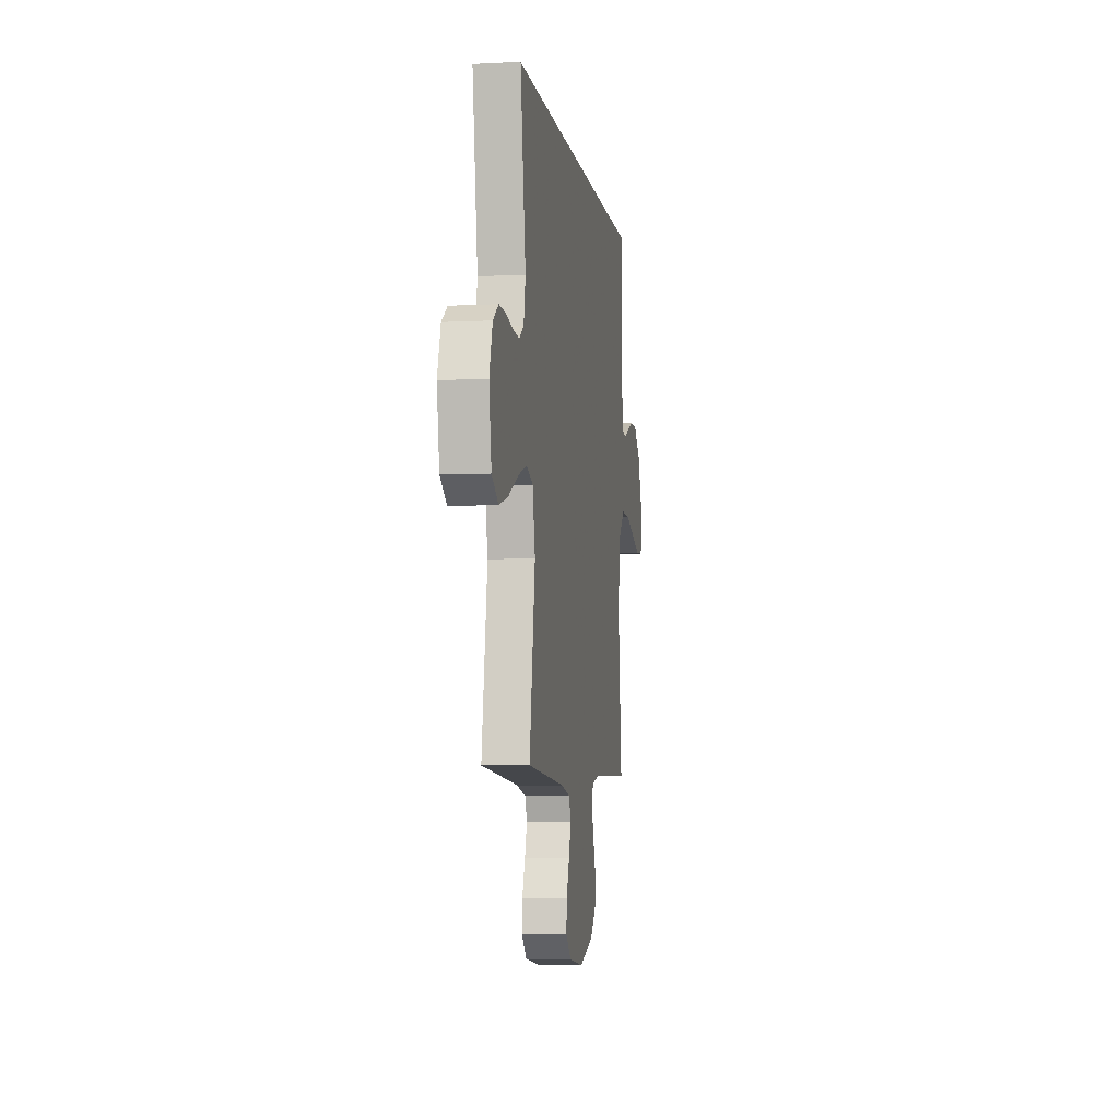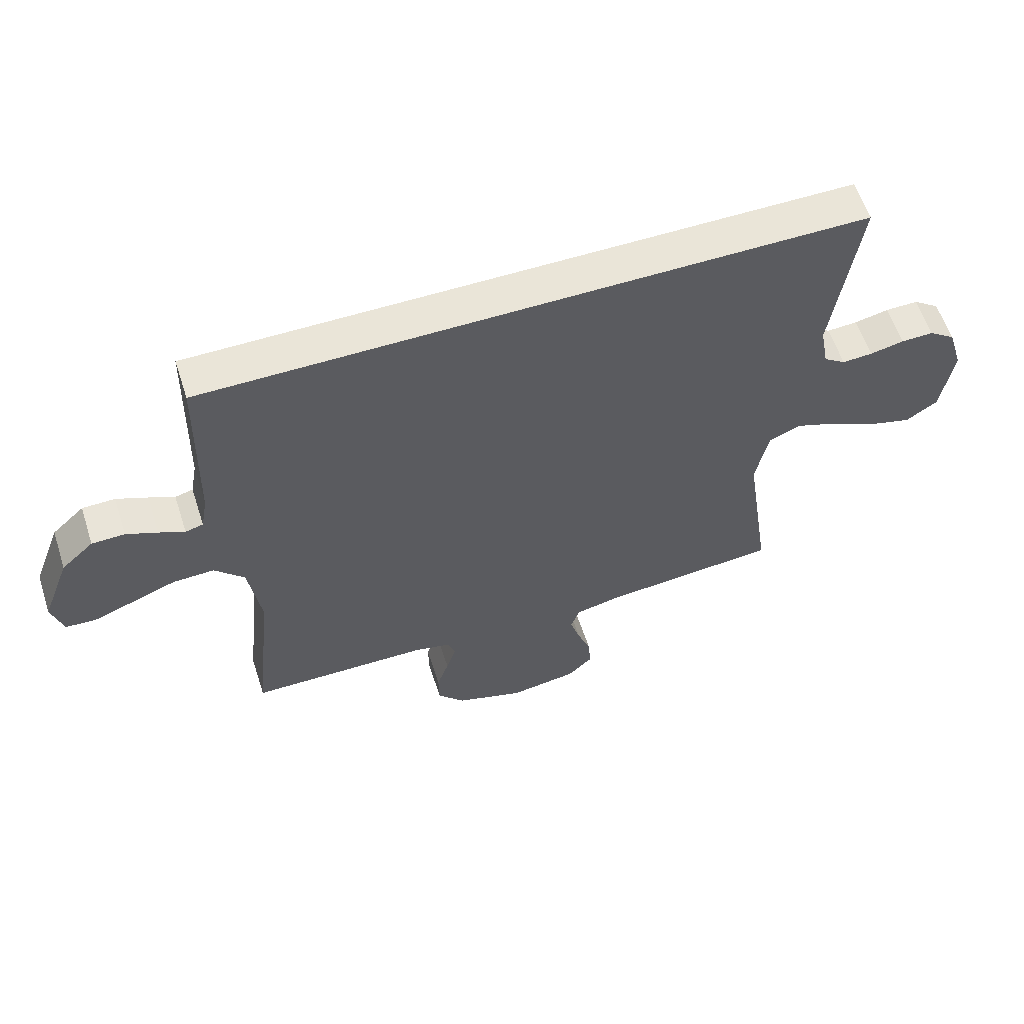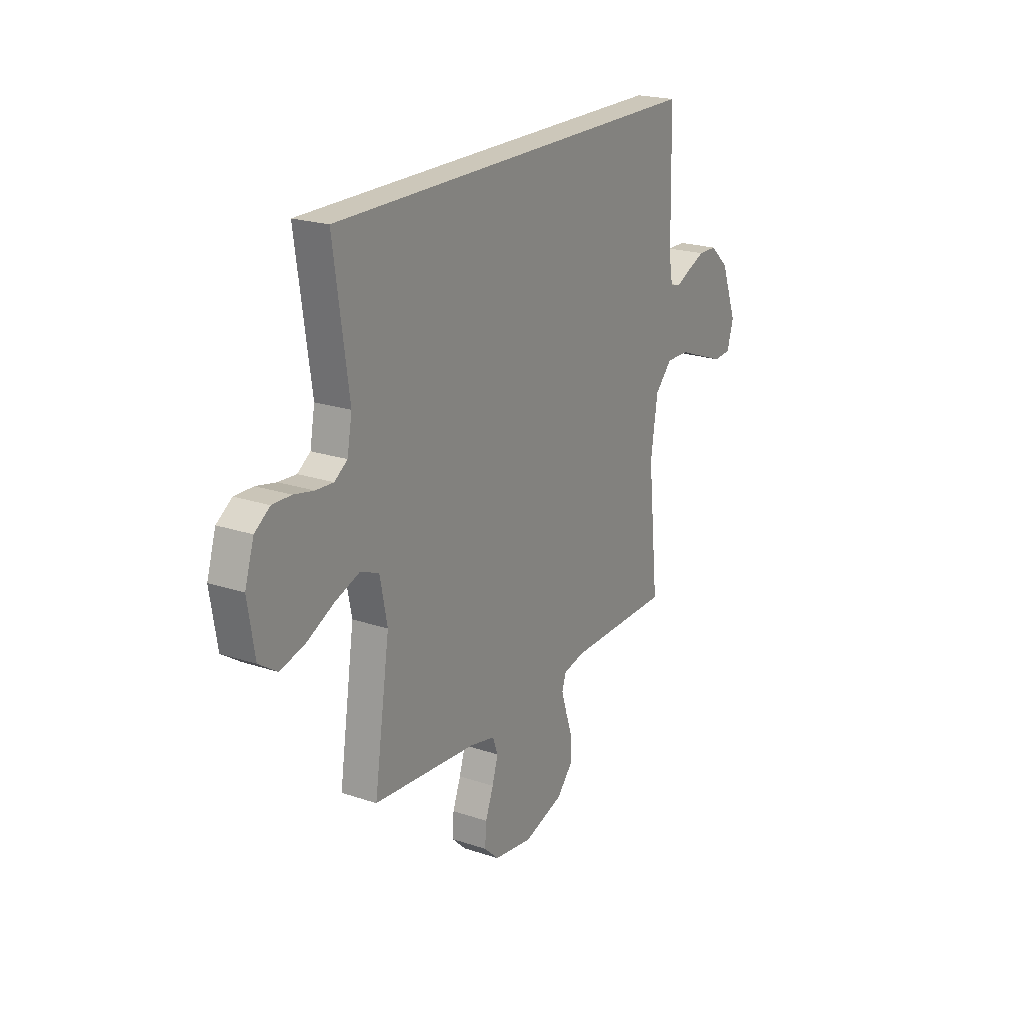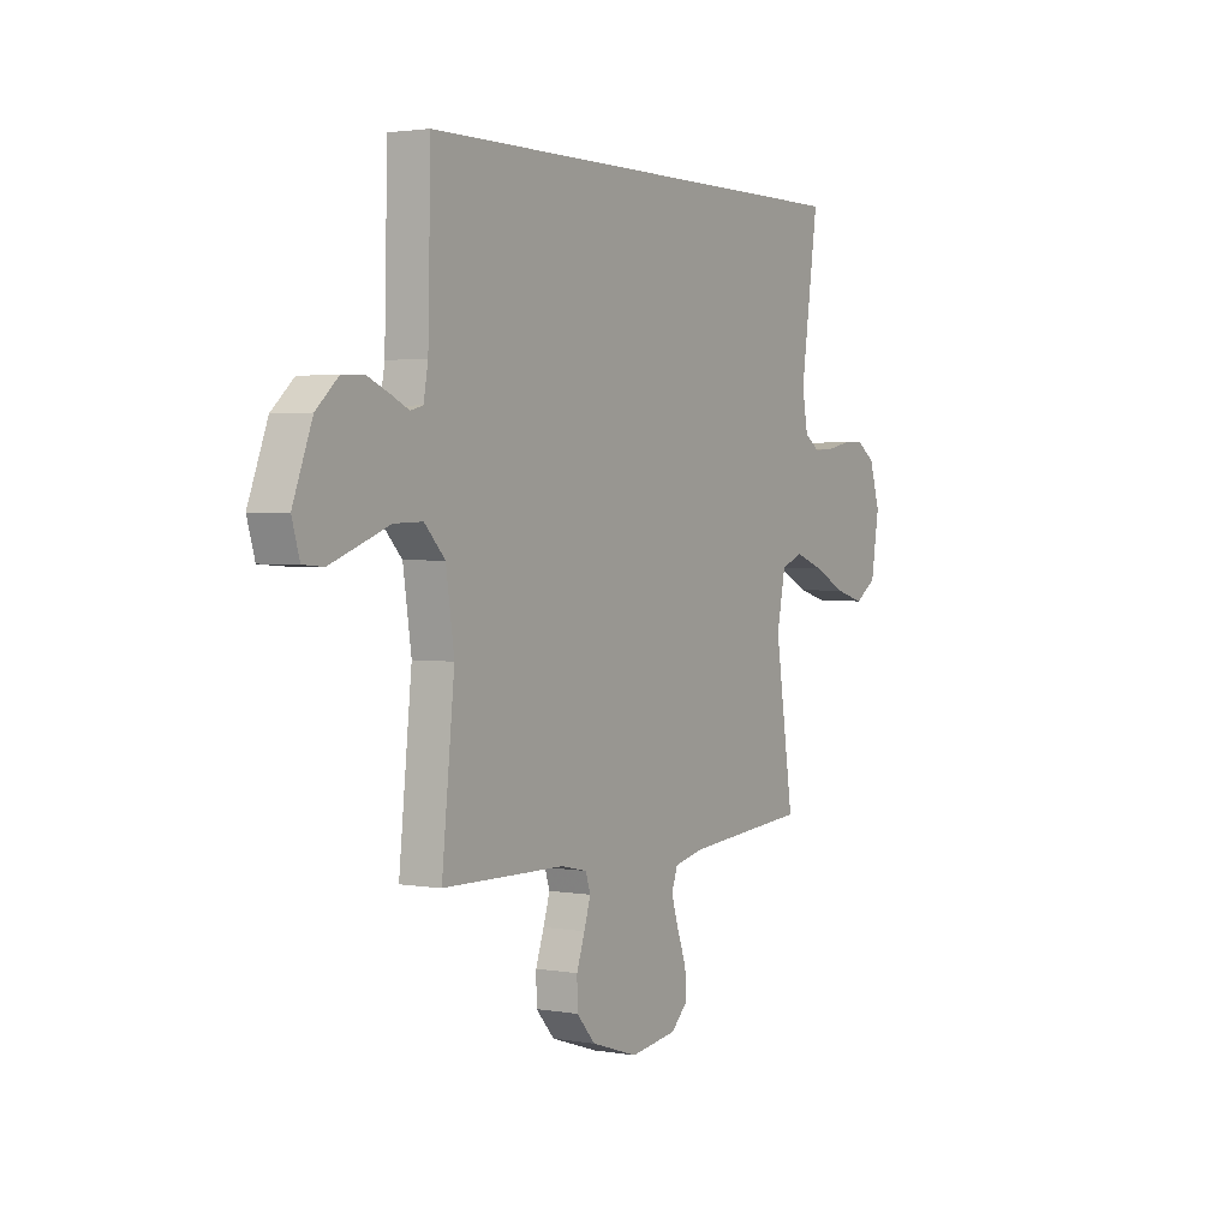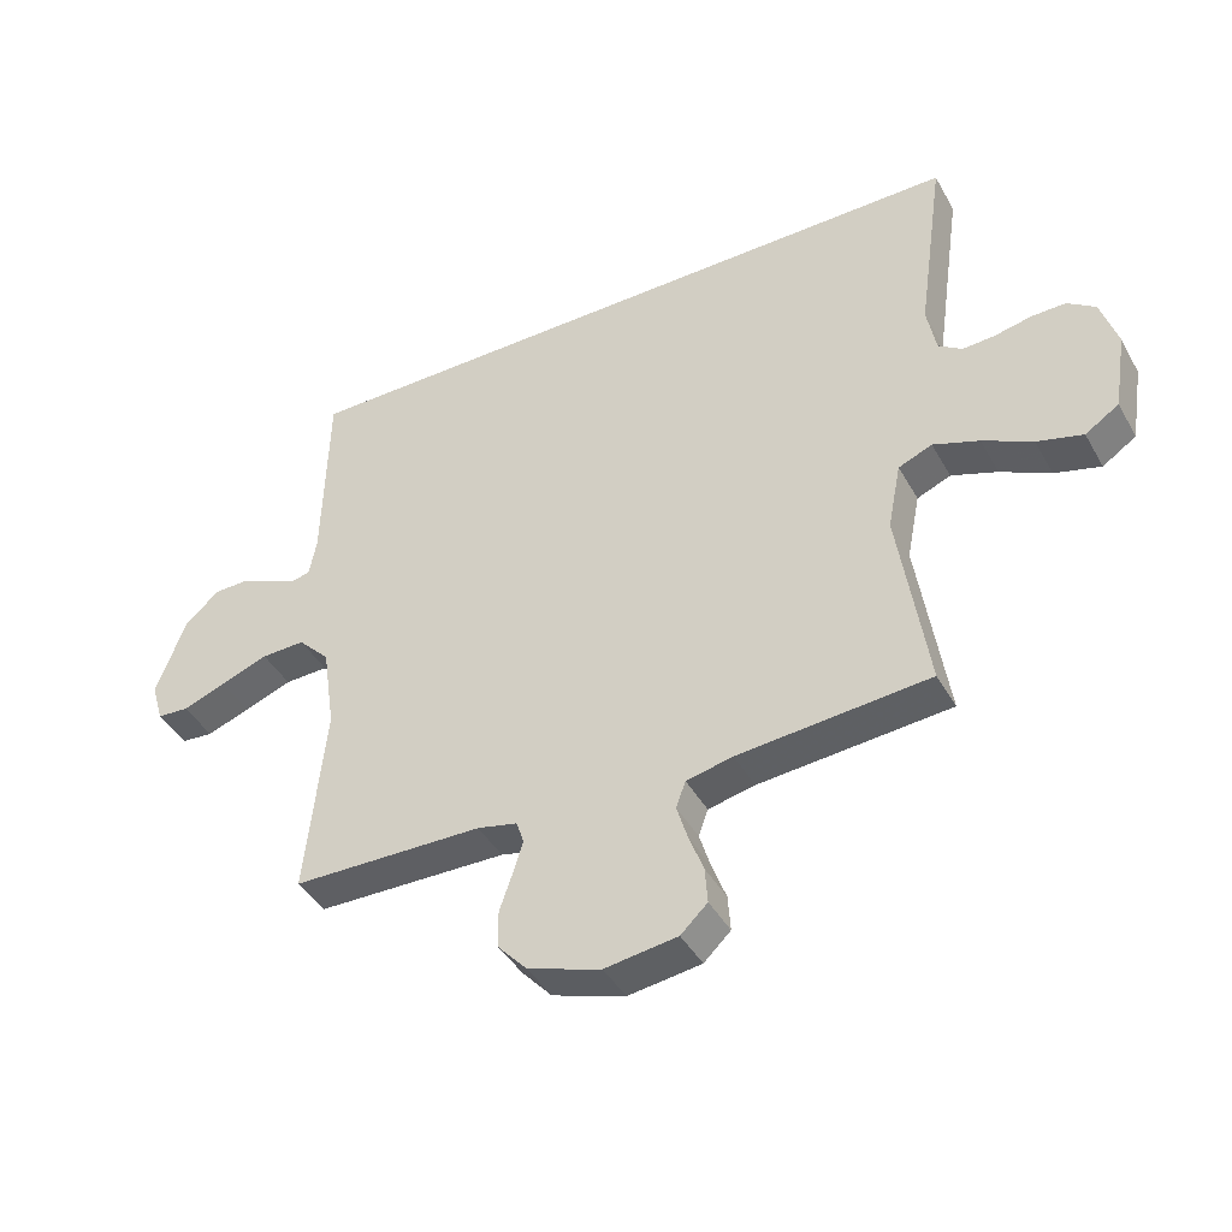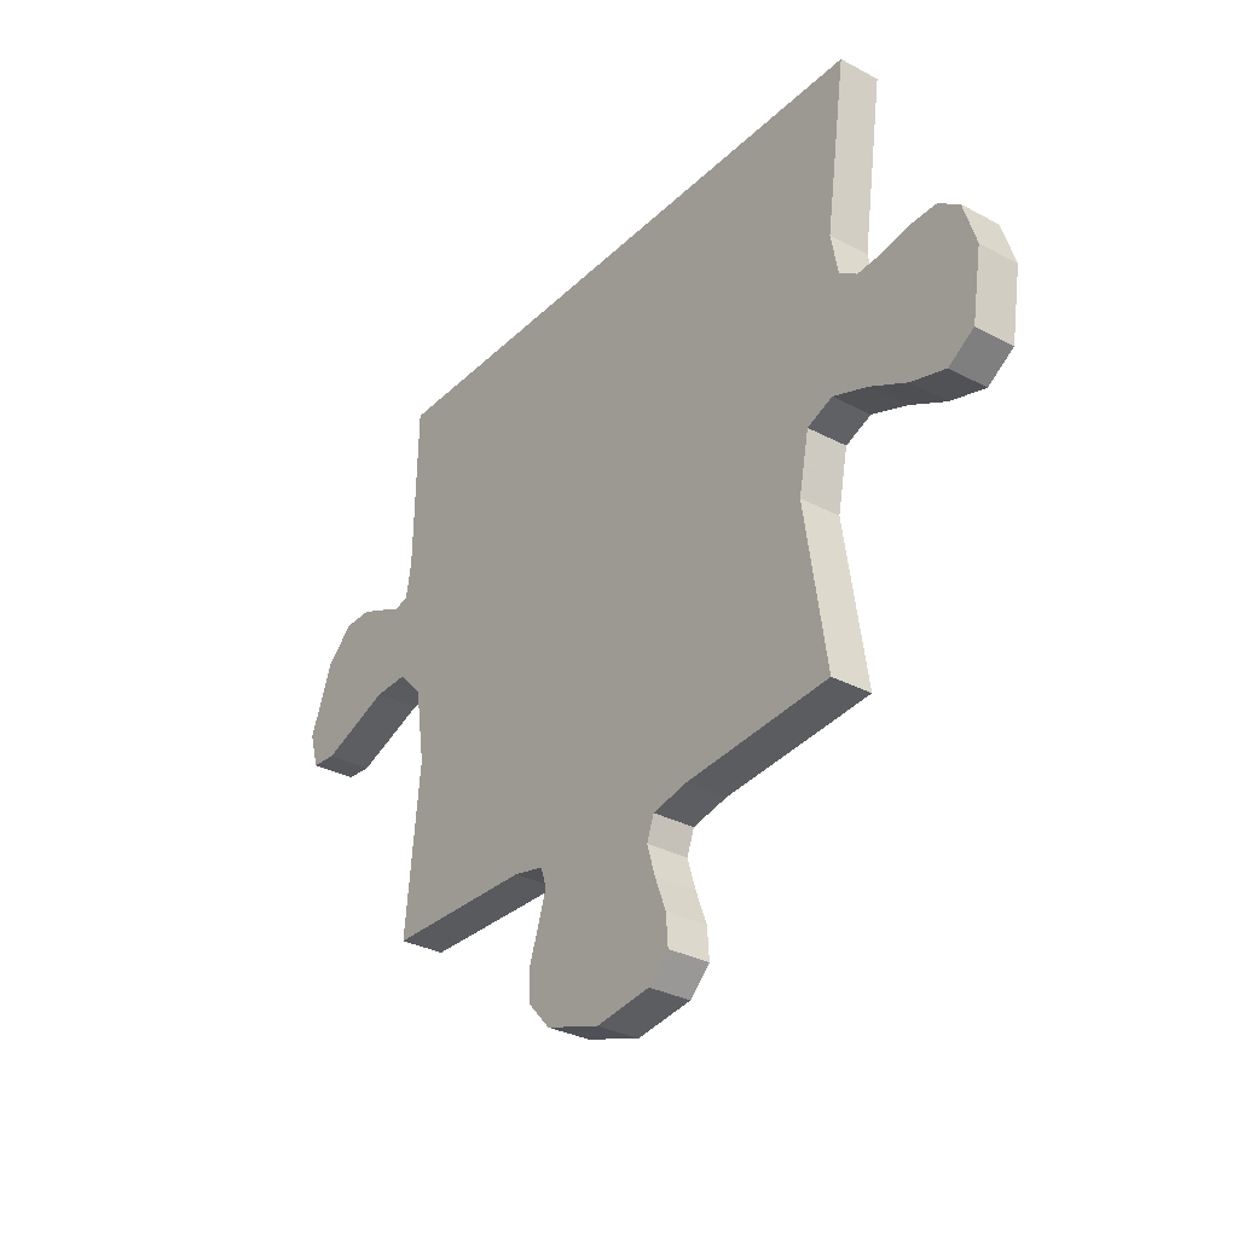
<metadata>
{"format":"obj","ext":"obj","renderer":"f3d","projection":"perspective","resolution":1024,"background":"white","views":[{"elev":-5.8,"azim":98.9,"up":"+Z"},{"elev":59.0,"azim":-18.0,"up":"+Z"},{"elev":21.3,"azim":120.8,"up":"+Z"},{"elev":2.4,"azim":-58.8,"up":"+Z"},{"elev":-42.3,"azim":27.4,"up":"+Z"},{"elev":-31.6,"azim":53.0,"up":"+Z"}]}
</metadata>
<code>
v -0.521 0.07 0.5
v 0.584 0.07 0.5
v 0.541 0.07 0.2
v 0.555 0.07 0.124
v 0.592 0.07 0.098
v 0.643 0.07 0.101
v 0.7 0.07 0.113
v 0.754 0.07 0.114
v 0.798 0.07 0.083
v 0.824 0.07 0
v 0.804 0.07 -0.123
v 0.751 0.07 -0.158
v 0.679 0.07 -0.138
v 0.601 0.07 -0.099
v 0.529 0.07 -0.073
v 0.476 0.07 -0.095
v 0.455 0.07 -0.2
v 0.5 0.07 -0.5
v 0.2 0.07 -0.525
v 0.127 0.07 -0.541
v 0.112 0.07 -0.582
v 0.129 0.07 -0.638
v 0.152 0.07 -0.699
v 0.156 0.07 -0.755
v 0.114 0.07 -0.795
v 0 0.07 -0.811
v -0.114 0.07 -0.774
v -0.16 0.07 -0.723
v -0.161 0.07 -0.664
v -0.141 0.07 -0.606
v -0.125 0.07 -0.555
v -0.137 0.07 -0.519
v -0.2 0.07 -0.505
v -0.5 0.07 -0.5
v -0.469 0.07 -0.2
v -0.489 0.07 -0.065
v -0.539 0.07 -0.013
v -0.608 0.07 -0.015
v -0.683 0.07 -0.043
v -0.751 0.07 -0.068
v -0.801 0.07 -0.064
v -0.82 0.07 0
v -0.773 0.07 0.123
v -0.719 0.07 0.172
v -0.664 0.07 0.173
v -0.612 0.07 0.151
v -0.569 0.07 0.131
v -0.539 0.07 0.139
v -0.528 0.07 0.2
v -0.521 0 0.5
v 0.584 0 0.5
v 0.541 0 0.2
v 0.555 0 0.124
v 0.592 0 0.098
v 0.643 0 0.101
v 0.7 0 0.113
v 0.754 0 0.114
v 0.798 0 0.083
v 0.824 0 0
v 0.804 0 -0.123
v 0.751 0 -0.158
v 0.679 0 -0.138
v 0.601 0 -0.099
v 0.529 0 -0.073
v 0.476 0 -0.095
v 0.455 0 -0.2
v 0.5 0 -0.5
v 0.2 0 -0.525
v 0.127 0 -0.541
v 0.112 0 -0.582
v 0.129 0 -0.638
v 0.152 0 -0.699
v 0.156 0 -0.755
v 0.114 0 -0.795
v 0 0 -0.811
v -0.114 0 -0.774
v -0.16 0 -0.723
v -0.161 0 -0.664
v -0.141 0 -0.606
v -0.125 0 -0.555
v -0.137 0 -0.519
v -0.2 0 -0.505
v -0.5 0 -0.5
v -0.469 0 -0.2
v -0.489 0 -0.065
v -0.539 0 -0.013
v -0.608 0 -0.015
v -0.683 0 -0.043
v -0.751 0 -0.068
v -0.801 0 -0.064
v -0.82 0 0
v -0.773 0 0.123
v -0.719 0 0.172
v -0.664 0 0.173
v -0.612 0 0.151
v -0.569 0 0.131
v -0.539 0 0.139
v -0.528 0 0.2
f 44 45 46 47
f 42 43 44 47
f 42 47 48
f 41 42 48
f 38 39 40 41
f 38 41 48
f 37 38 48
f 36 37 48 49
f 33 34 35
f 32 33 35 36
f 27 28 29 30
f 27 30 31
f 26 27 31
f 25 26 31 32
f 22 23 24 25
f 21 22 25 32
f 17 18 19
f 16 17 19 20
f 11 12 13 14
f 11 14 15
f 10 11 15
f 9 10 15
f 6 7 8 9
f 5 6 9 15
f 4 5 15 16
f 49 1 2 3
f 20 21 32 36
f 16 20 36 49
f 3 4 16 49
f 96 95 94 93
f 96 93 92 91
f 97 96 91
f 97 91 90
f 90 89 88 87
f 97 90 87
f 97 87 86
f 98 97 86 85
f 84 83 82
f 85 84 82 81
f 79 78 77 76
f 80 79 76
f 80 76 75
f 81 80 75 74
f 74 73 72 71
f 81 74 71 70
f 68 67 66
f 69 68 66 65
f 63 62 61 60
f 64 63 60
f 64 60 59
f 64 59 58
f 58 57 56 55
f 64 58 55 54
f 65 64 54 53
f 52 51 50 98
f 85 81 70 69
f 98 85 69 65
f 98 65 53 52
f 1 50 51 2
f 2 51 52 3
f 3 52 53 4
f 4 53 54 5
f 5 54 55 6
f 6 55 56 7
f 7 56 57 8
f 8 57 58 9
f 9 58 59 10
f 10 59 60 11
f 11 60 61 12
f 12 61 62 13
f 13 62 63 14
f 14 63 64 15
f 15 64 65 16
f 16 65 66 17
f 17 66 67 18
f 18 67 68 19
f 19 68 69 20
f 20 69 70 21
f 21 70 71 22
f 22 71 72 23
f 23 72 73 24
f 24 73 74 25
f 25 74 75 26
f 26 75 76 27
f 27 76 77 28
f 28 77 78 29
f 29 78 79 30
f 30 79 80 31
f 31 80 81 32
f 32 81 82 33
f 33 82 83 34
f 34 83 84 35
f 35 84 85 36
f 36 85 86 37
f 37 86 87 38
f 38 87 88 39
f 39 88 89 40
f 40 89 90 41
f 41 90 91 42
f 42 91 92 43
f 43 92 93 44
f 44 93 94 45
f 45 94 95 46
f 46 95 96 47
f 47 96 97 48
f 48 97 98 49
f 49 98 50 1

</code>
